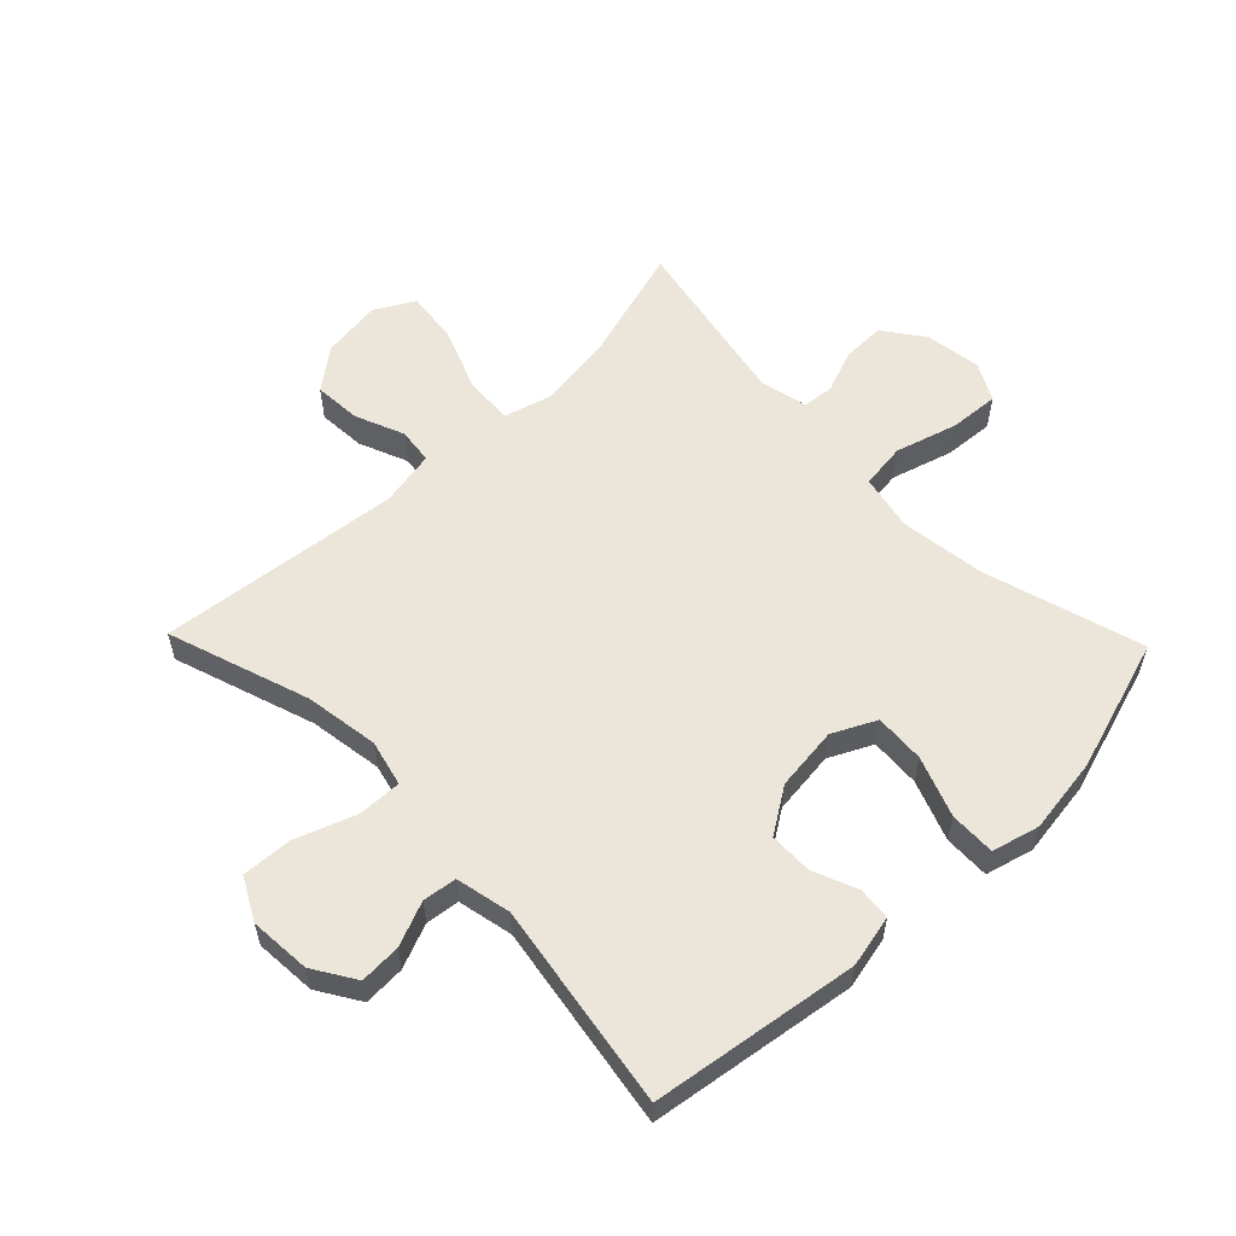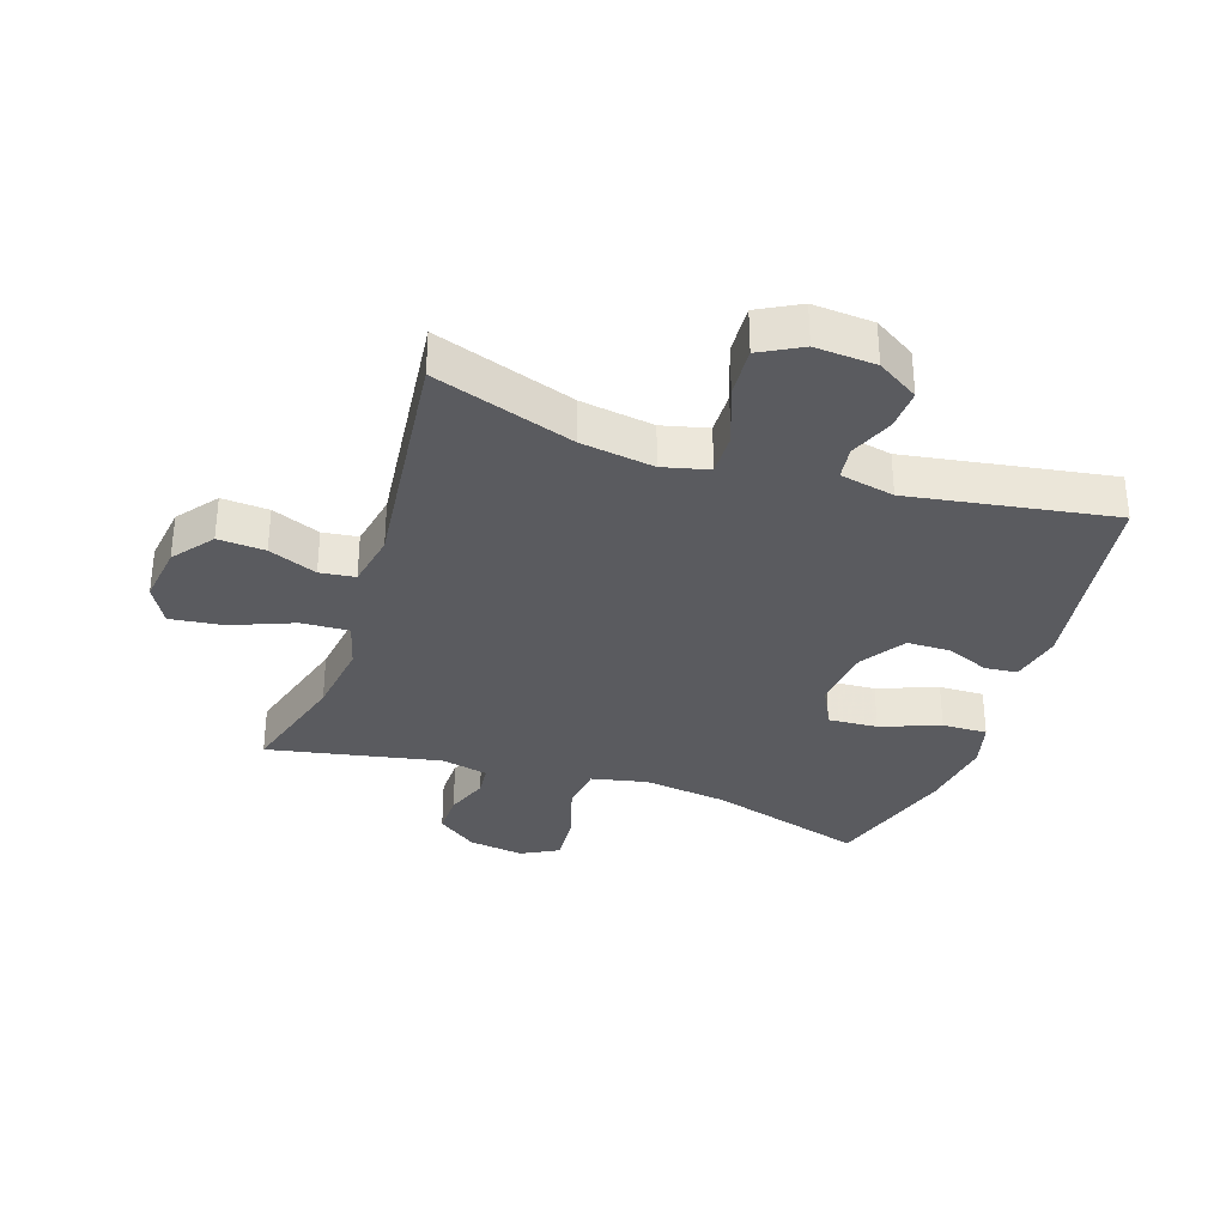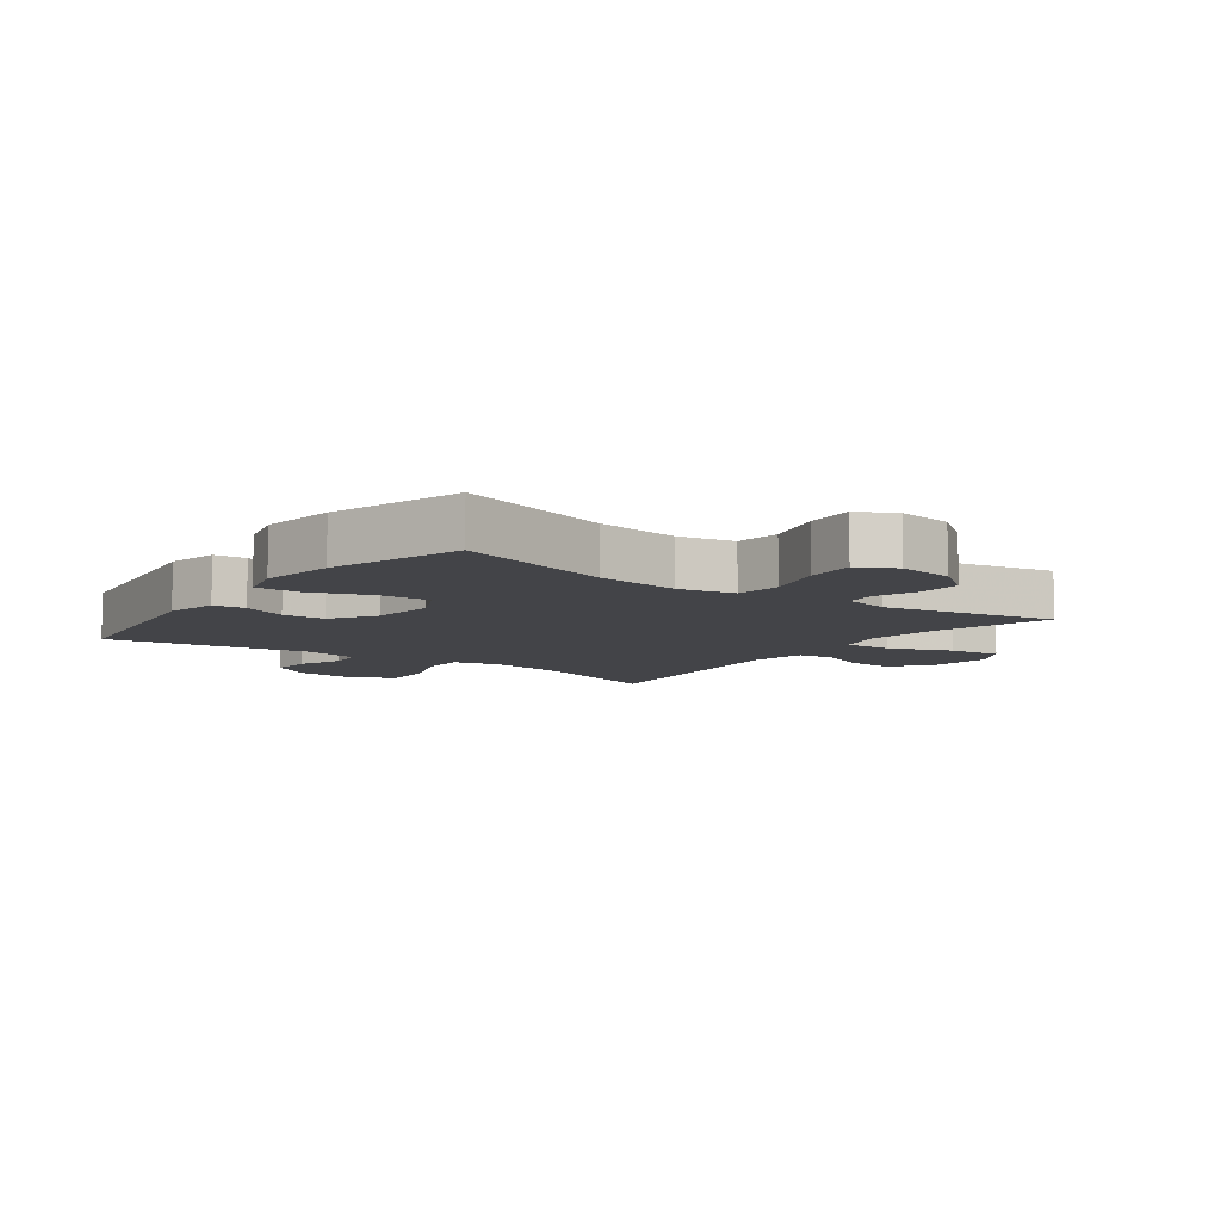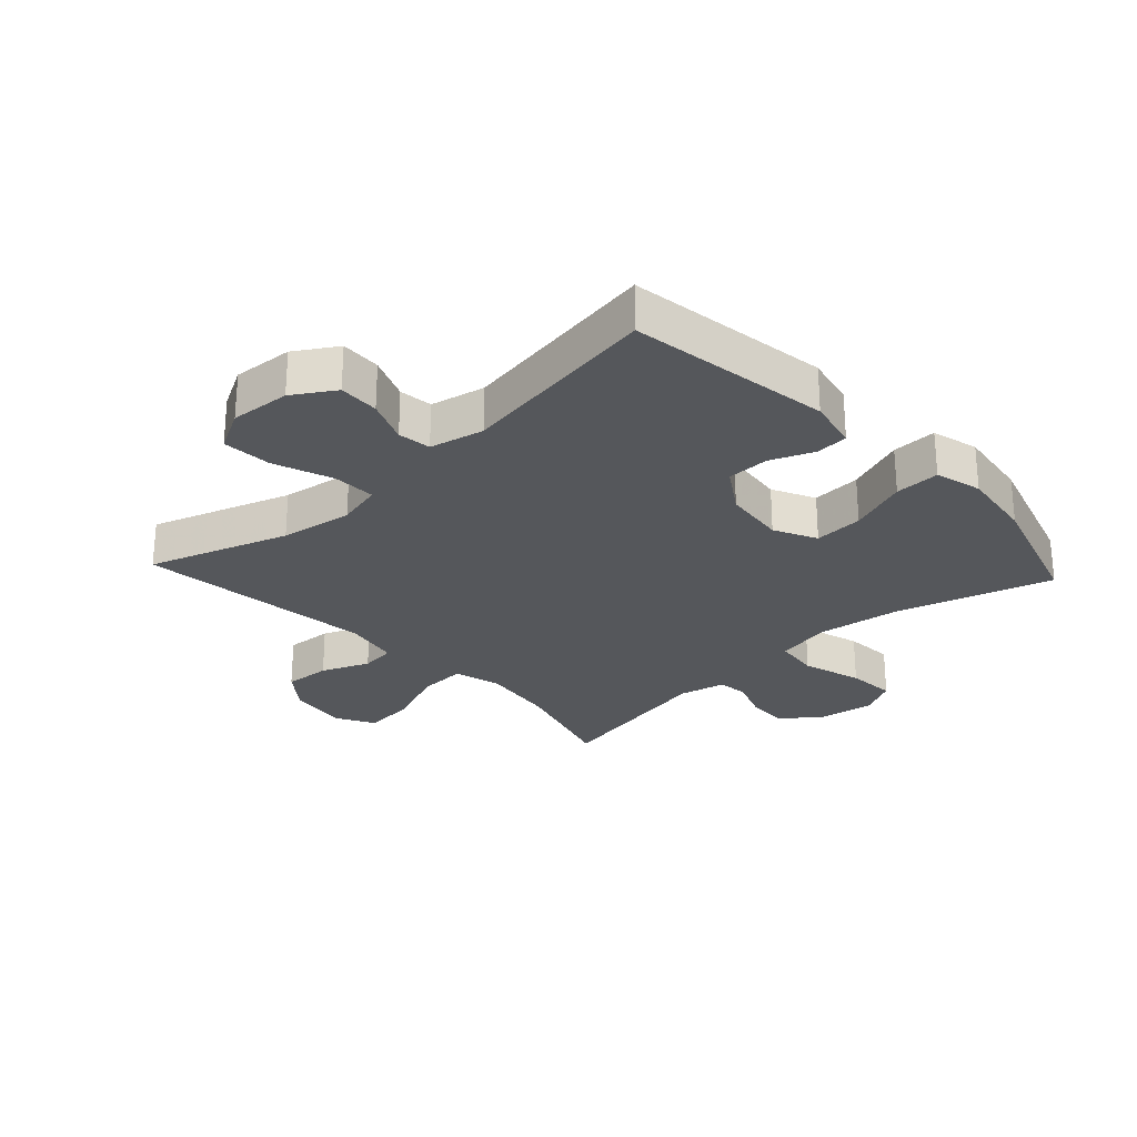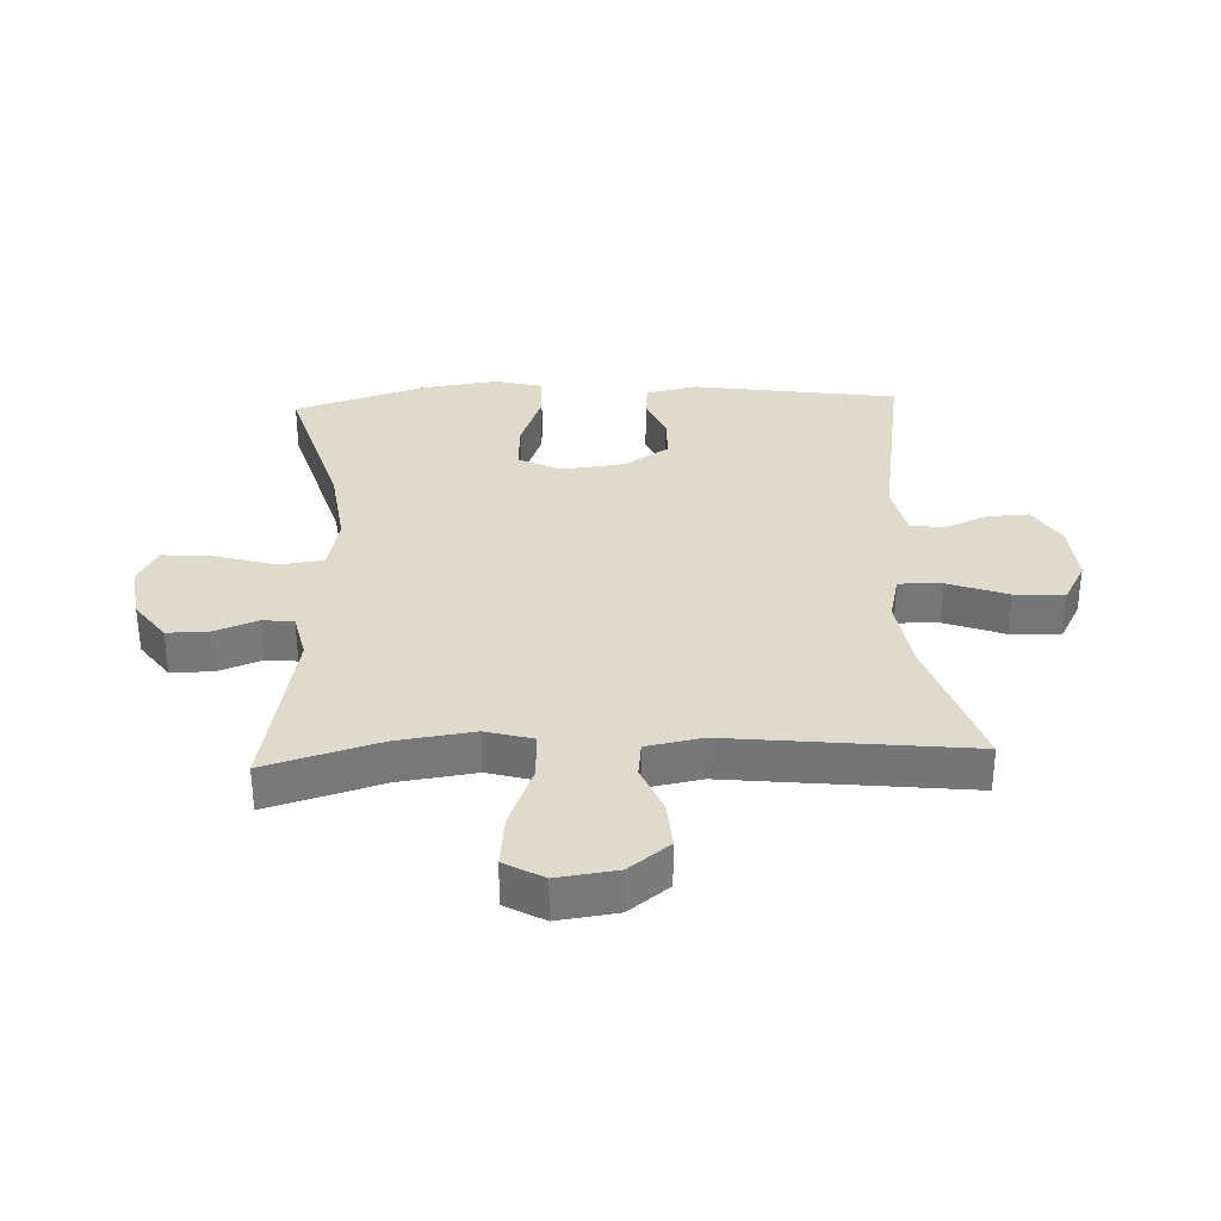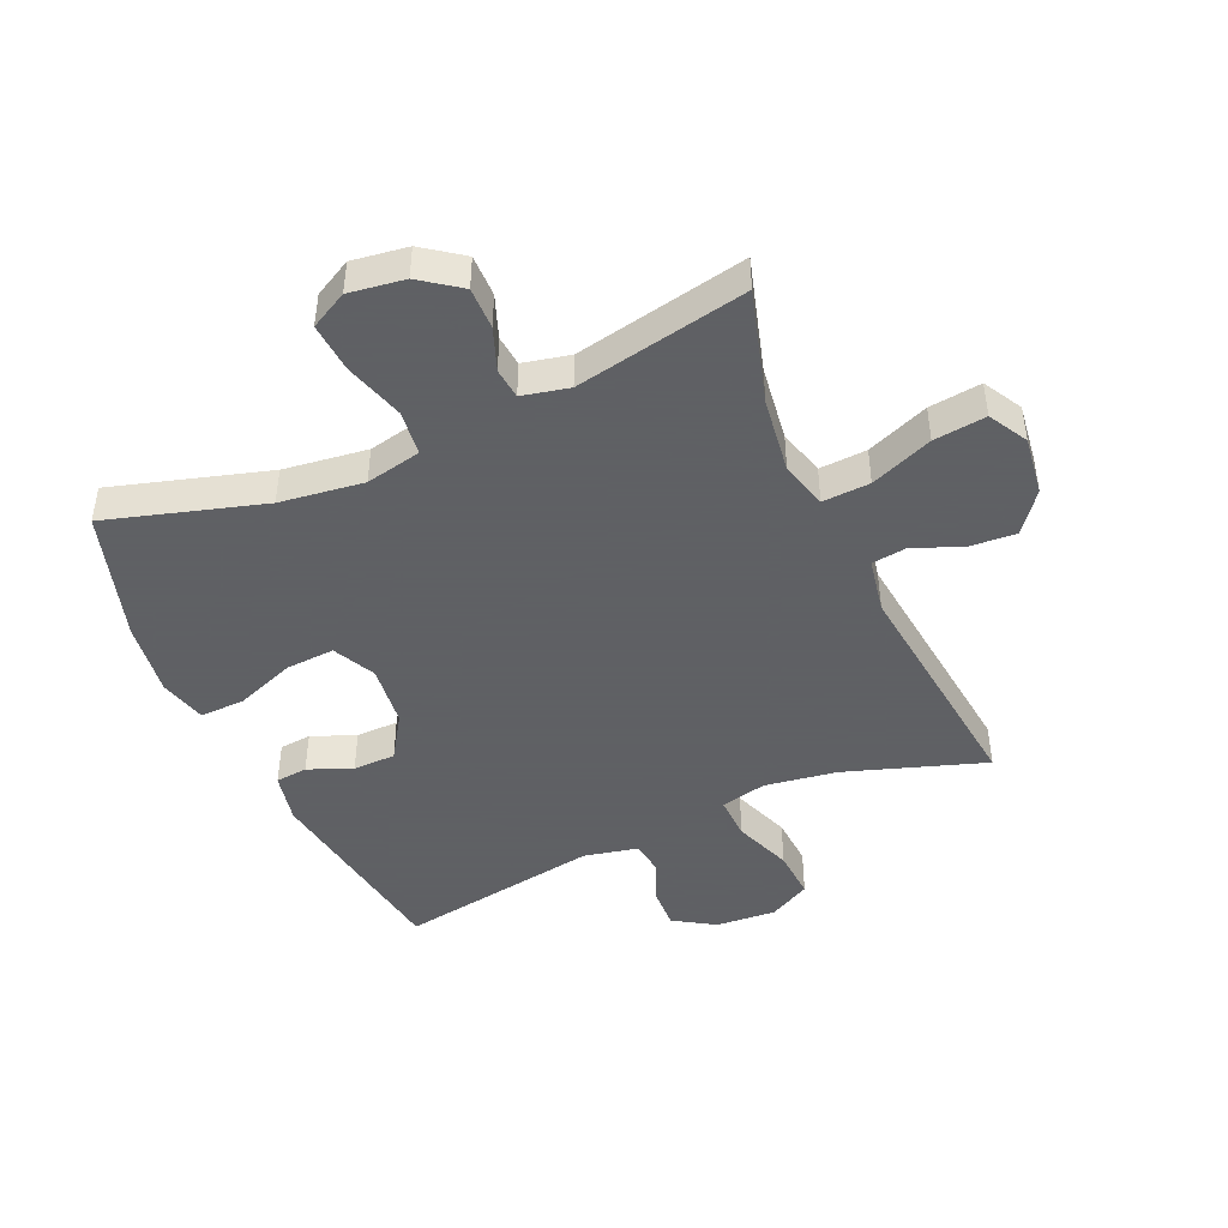
<metadata>
{"format":"obj","ext":"obj","renderer":"f3d","projection":"perspective","resolution":1024,"background":"white","views":[{"elev":57.4,"azim":-134.1,"up":"+Y"},{"elev":-33.2,"azim":161.6,"up":"+Y"},{"elev":-8.2,"azim":-36.4,"up":"+Y"},{"elev":-26.5,"azim":-137.2,"up":"+Y"},{"elev":33.1,"azim":87.5,"up":"+Y"},{"elev":-45.3,"azim":24.0,"up":"+Y"}]}
</metadata>
<code>
v -0.5 0.07 -0.5
v -0.549 0.07 -0.17
v -0.531 0.07 -0.087
v -0.479 0.07 -0.082
v -0.408 0.07 -0.111
v -0.339 0.07 -0.11
v -0.292 0.07 -0.038
v -0.28 0.07 0.064
v -0.314 0.07 0.133
v -0.394 0.07 0.128
v -0.49 0.07 0.092
v -0.563 0.07 0.09
v -0.583 0.07 0.166
v -0.566 0.07 0.287
v -0.5 0.07 0.5
v -0.247 0.07 0.425
v -0.111 0.07 0.407
v -0.021 0.07 0.426
v -0.012 0.07 0.499
v -0.041 0.07 0.597
v -0.047 0.07 0.677
v 0.013 0.07 0.709
v 0.103 0.07 0.696
v 0.167 0.07 0.649
v 0.166 0.07 0.581
v 0.14 0.07 0.512
v 0.145 0.07 0.462
v 0.221 0.07 0.445
v 0.5 0.07 0.5
v 0.446 0.07 0.316
v 0.429 0.07 0.193
v 0.45 0.07 0.117
v 0.527 0.07 0.121
v 0.628 0.07 0.161
v 0.713 0.07 0.171
v 0.748 0.07 0.108
v 0.735 0.07 0.012
v 0.685 0.07 -0.053
v 0.609 0.07 -0.048
v 0.531 0.07 -0.016
v 0.474 0.07 -0.023
v 0.457 0.07 -0.113
v 0.5 0.07 -0.5
v 0.274 0.07 -0.424
v 0.156 0.07 -0.406
v 0.082 0.07 -0.424
v 0.084 0.07 -0.494
v 0.119 0.07 -0.589
v 0.124 0.07 -0.67
v 0.057 0.07 -0.706
v -0.041 0.07 -0.699
v -0.108 0.07 -0.657
v -0.105 0.07 -0.591
v -0.076 0.07 -0.52
v -0.083 0.07 -0.466
v -0.171 0.07 -0.447
v -0.5 0 -0.5
v -0.549 0 -0.17
v -0.531 0 -0.087
v -0.479 0 -0.082
v -0.408 0 -0.111
v -0.339 0 -0.11
v -0.292 0 -0.038
v -0.28 0 0.064
v -0.314 0 0.133
v -0.394 0 0.128
v -0.49 0 0.092
v -0.563 0 0.09
v -0.583 0 0.166
v -0.566 0 0.287
v -0.5 0 0.5
v -0.247 0 0.425
v -0.111 0 0.407
v -0.021 0 0.426
v -0.012 0 0.499
v -0.041 0 0.597
v -0.047 0 0.677
v 0.013 0 0.709
v 0.103 0 0.696
v 0.167 0 0.649
v 0.166 0 0.581
v 0.14 0 0.512
v 0.145 0 0.462
v 0.221 0 0.445
v 0.5 0 0.5
v 0.446 0 0.316
v 0.429 0 0.193
v 0.45 0 0.117
v 0.527 0 0.121
v 0.628 0 0.161
v 0.713 0 0.171
v 0.748 0 0.108
v 0.735 0 0.012
v 0.685 0 -0.053
v 0.609 0 -0.048
v 0.531 0 -0.016
v 0.474 0 -0.023
v 0.457 0 -0.113
v 0.5 0 -0.5
v 0.274 0 -0.424
v 0.156 0 -0.406
v 0.082 0 -0.424
v 0.084 0 -0.494
v 0.119 0 -0.589
v 0.124 0 -0.67
v 0.057 0 -0.706
v -0.041 0 -0.699
v -0.108 0 -0.657
v -0.105 0 -0.591
v -0.076 0 -0.52
v -0.083 0 -0.466
v -0.171 0 -0.447
f 51 52 53 54
f 51 54 55
f 50 51 55
f 47 48 49 50
f 46 47 50 55
f 42 43 44
f 41 42 44 45
f 37 38 39 40
f 37 40 41
f 36 37 41
f 33 34 35 36
f 32 33 36 41
f 31 32 41 45
f 28 29 30
f 27 28 30 31
f 23 24 25 26
f 23 26 27
f 22 23 27
f 19 20 21 22
f 19 22 27
f 18 19 27 31
f 13 14 15 16
f 13 16 17
f 10 11 12 13
f 9 10 13 17
f 8 9 17 18
f 2 3 4 5
f 56 1 2 5
f 46 55 56 5
f 7 8 18 31
f 6 7 31 45
f 5 6 45 46
f 110 109 108 107
f 111 110 107
f 111 107 106
f 106 105 104 103
f 111 106 103 102
f 100 99 98
f 101 100 98 97
f 96 95 94 93
f 97 96 93
f 97 93 92
f 92 91 90 89
f 97 92 89 88
f 101 97 88 87
f 86 85 84
f 87 86 84 83
f 82 81 80 79
f 83 82 79
f 83 79 78
f 78 77 76 75
f 83 78 75
f 87 83 75 74
f 72 71 70 69
f 73 72 69
f 69 68 67 66
f 73 69 66 65
f 74 73 65 64
f 61 60 59 58
f 61 58 57 112
f 61 112 111 102
f 87 74 64 63
f 101 87 63 62
f 102 101 62 61
f 1 57 58 2
f 2 58 59 3
f 3 59 60 4
f 4 60 61 5
f 5 61 62 6
f 6 62 63 7
f 7 63 64 8
f 8 64 65 9
f 9 65 66 10
f 10 66 67 11
f 11 67 68 12
f 12 68 69 13
f 13 69 70 14
f 14 70 71 15
f 15 71 72 16
f 16 72 73 17
f 17 73 74 18
f 18 74 75 19
f 19 75 76 20
f 20 76 77 21
f 21 77 78 22
f 22 78 79 23
f 23 79 80 24
f 24 80 81 25
f 25 81 82 26
f 26 82 83 27
f 27 83 84 28
f 28 84 85 29
f 29 85 86 30
f 30 86 87 31
f 31 87 88 32
f 32 88 89 33
f 33 89 90 34
f 34 90 91 35
f 35 91 92 36
f 36 92 93 37
f 37 93 94 38
f 38 94 95 39
f 39 95 96 40
f 40 96 97 41
f 41 97 98 42
f 42 98 99 43
f 43 99 100 44
f 44 100 101 45
f 45 101 102 46
f 46 102 103 47
f 47 103 104 48
f 48 104 105 49
f 49 105 106 50
f 50 106 107 51
f 51 107 108 52
f 52 108 109 53
f 53 109 110 54
f 54 110 111 55
f 55 111 112 56
f 56 112 57 1

</code>
